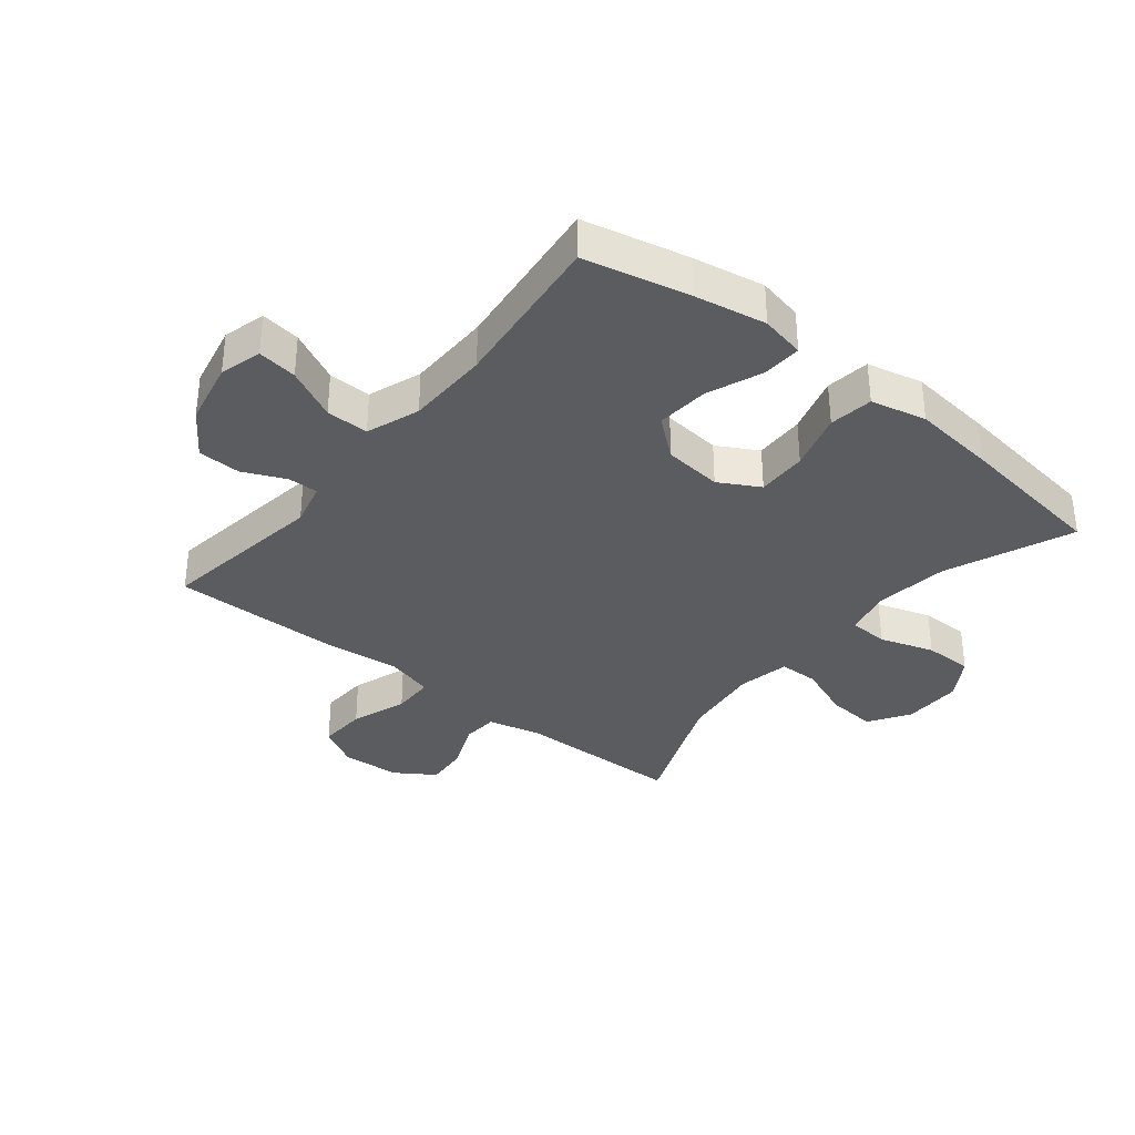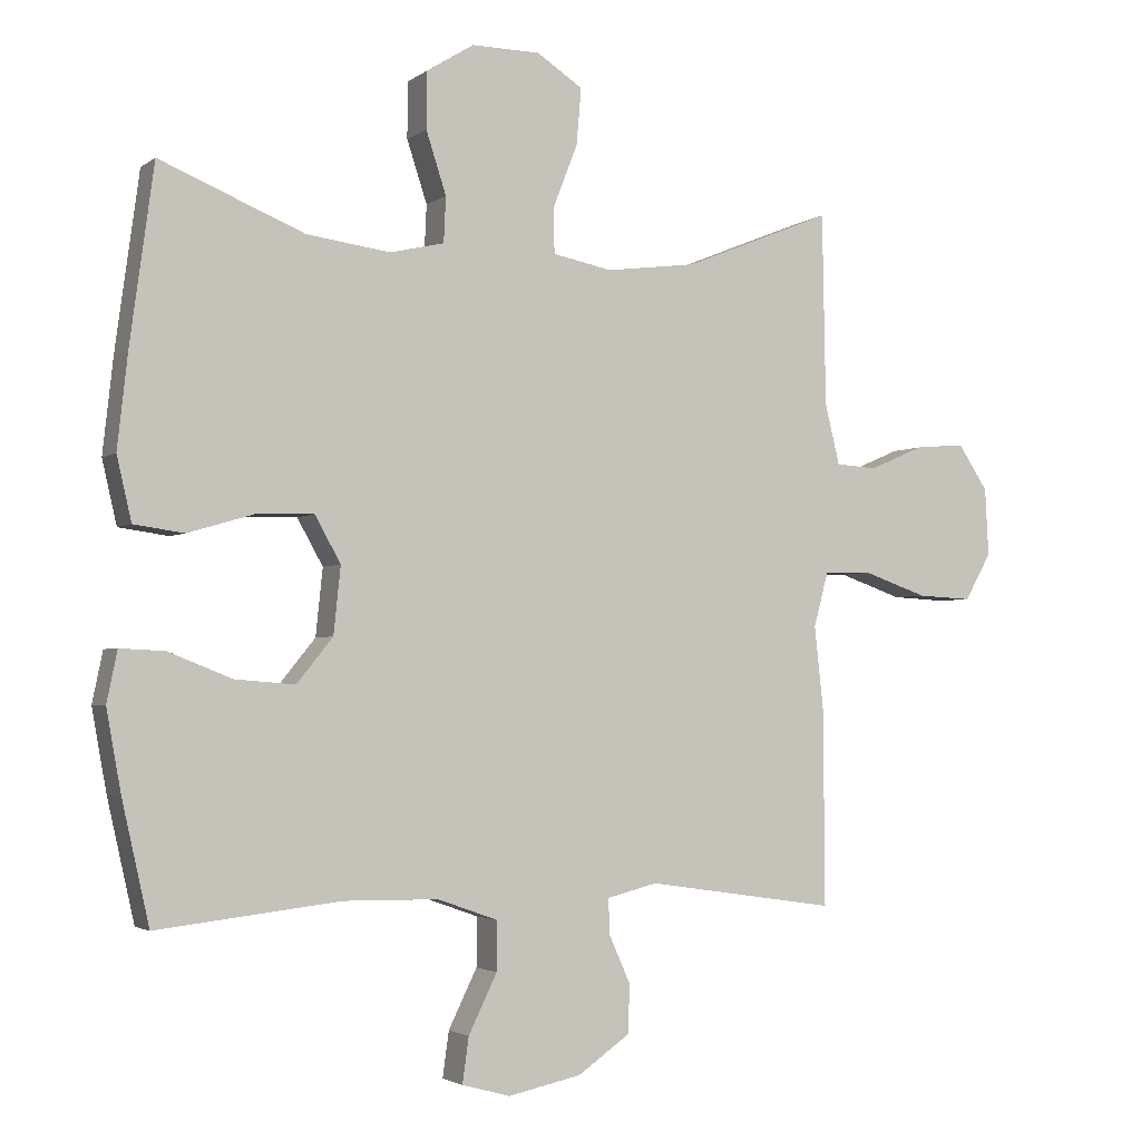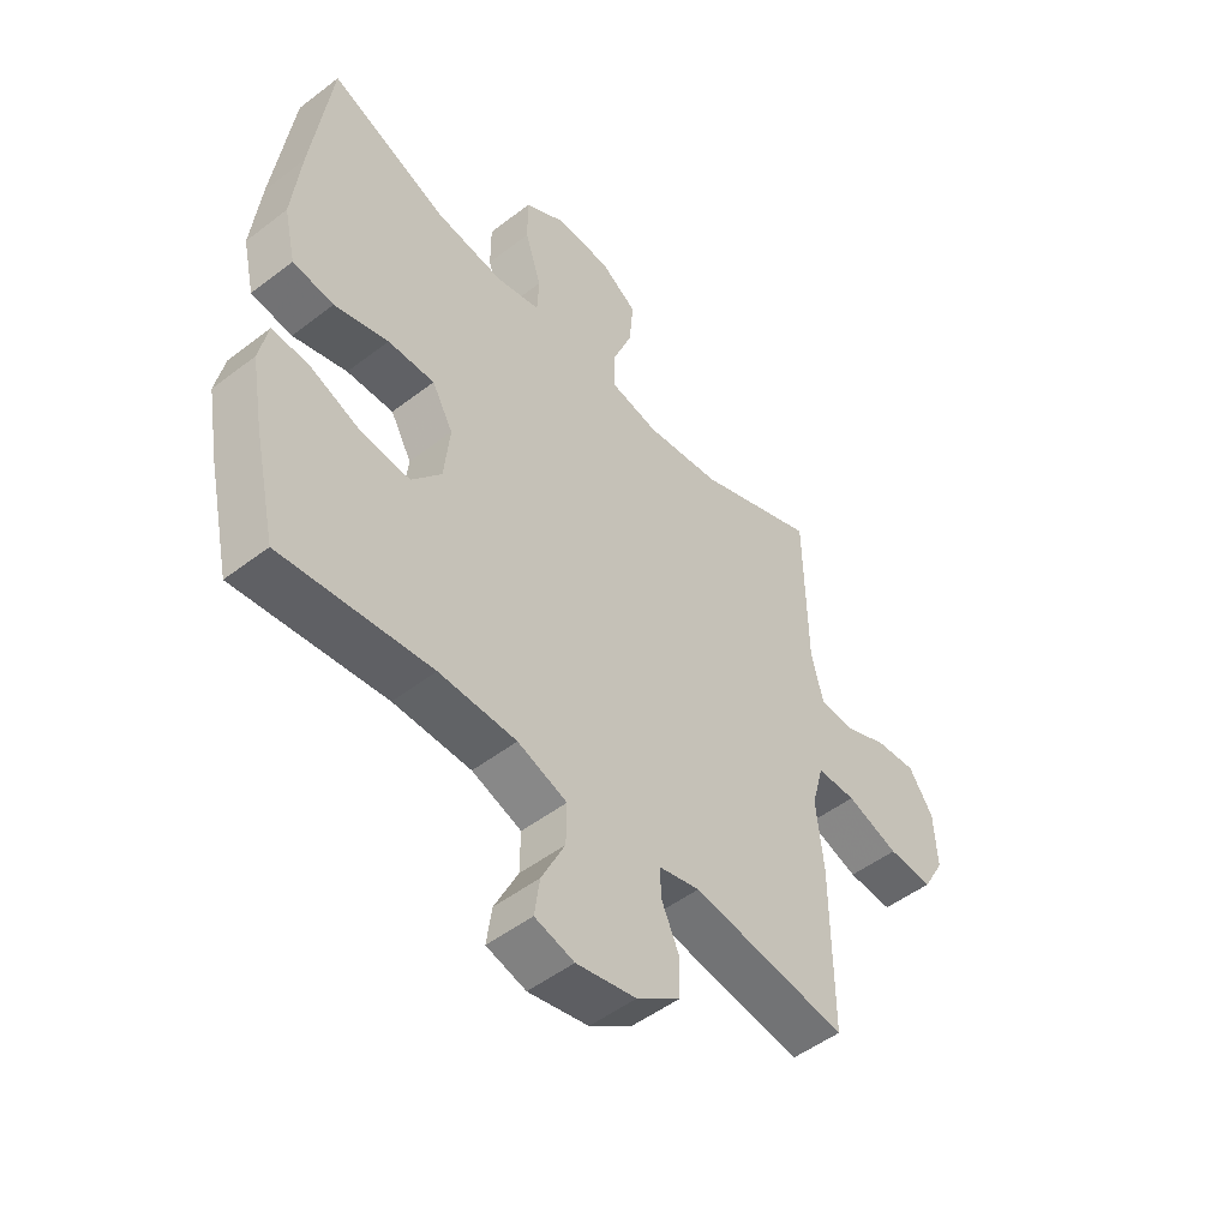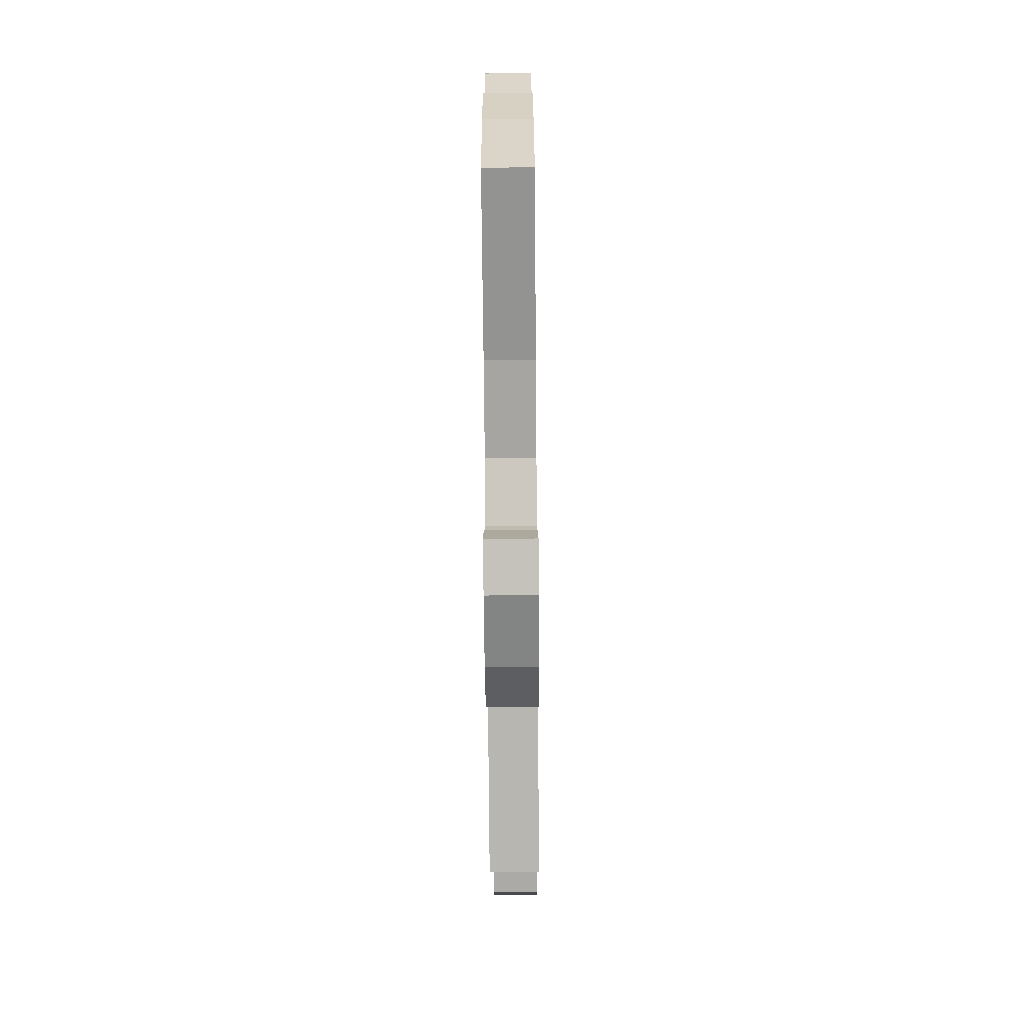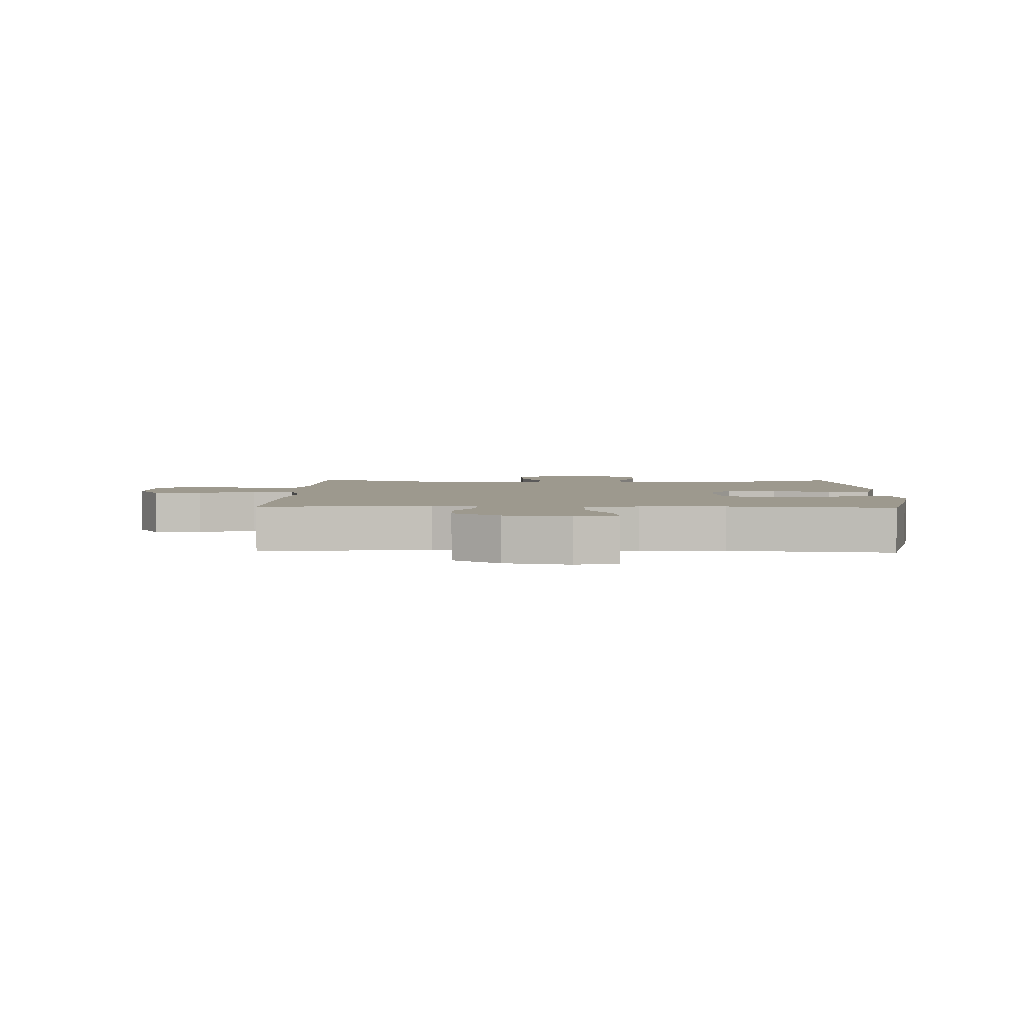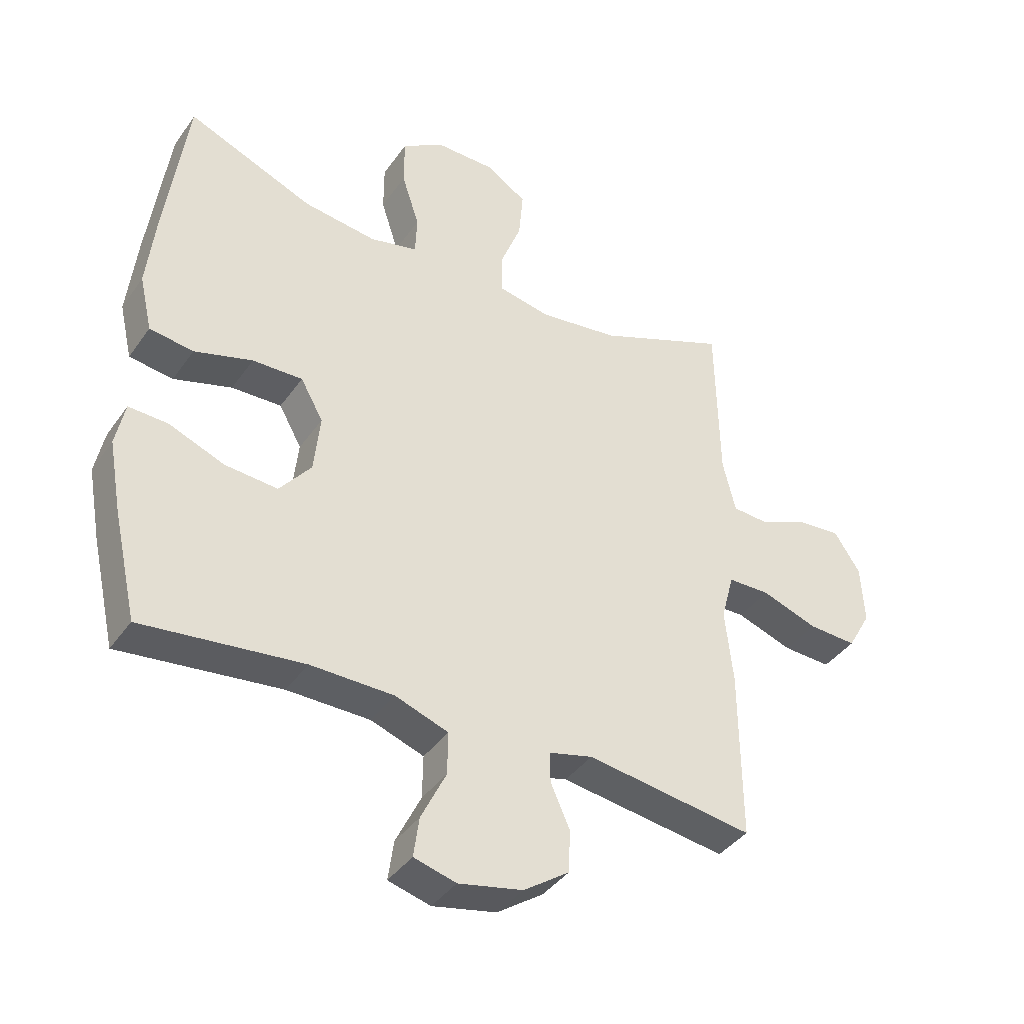
<metadata>
{"format":"obj","ext":"obj","renderer":"f3d","projection":"perspective","resolution":1024,"background":"white","views":[{"elev":-34.8,"azim":-128.9,"up":"+Y"},{"elev":-2.7,"azim":-25.1,"up":"+Z"},{"elev":-50.2,"azim":-49.9,"up":"+Z"},{"elev":-73.1,"azim":-89.5,"up":"+Z"},{"elev":3.3,"azim":-178.4,"up":"+Y"},{"elev":-39.5,"azim":-31.5,"up":"+Z"}]}
</metadata>
<code>
v 0.5 0.07 -0.5
v 0.226 0.07 -0.46
v 0.154 0.07 -0.478
v 0.155 0.07 -0.528
v 0.186 0.07 -0.597
v 0.184 0.07 -0.667
v 0.109 0.07 -0.719
v 0.004 0.07 -0.741
v -0.065 0.07 -0.722
v -0.056 0.07 -0.657
v -0.015 0.07 -0.573
v -0.014 0.07 -0.503
v -0.101 0.07 -0.472
v -0.237 0.07 -0.47
v -0.5 0.07 -0.5
v -0.539 0.07 -0.327
v -0.56 0.07 -0.211
v -0.545 0.07 -0.138
v -0.481 0.07 -0.141
v -0.39 0.07 -0.177
v -0.304 0.07 -0.184
v -0.252 0.07 -0.12
v -0.242 0.07 -0.024
v -0.279 0.07 0.042
v -0.361 0.07 0.04
v -0.456 0.07 0.012
v -0.528 0.07 0.022
v -0.549 0.07 0.113
v -0.534 0.07 0.249
v -0.5 0.07 0.5
v -0.293 0.07 0.415
v -0.173 0.07 0.399
v -0.095 0.07 0.417
v -0.092 0.07 0.482
v -0.121 0.07 0.571
v -0.121 0.07 0.651
v -0.052 0.07 0.694
v 0.046 0.07 0.693
v 0.112 0.07 0.65
v 0.105 0.07 0.569
v 0.07 0.07 0.479
v 0.071 0.07 0.414
v 0.156 0.07 0.397
v 0.287 0.07 0.414
v 0.5 0.07 0.5
v 0.505 0.07 0.224
v 0.526 0.07 0.138
v 0.585 0.07 0.134
v 0.664 0.07 0.168
v 0.736 0.07 0.174
v 0.779 0.07 0.109
v 0.784 0.07 0.012
v 0.746 0.07 -0.055
v 0.667 0.07 -0.051
v 0.575 0.07 -0.019
v 0.506 0.07 -0.02
v 0.485 0.07 -0.098
v 0.498 0.07 -0.219
v 0.5 0 -0.5
v 0.226 0 -0.46
v 0.154 0 -0.478
v 0.155 0 -0.528
v 0.186 0 -0.597
v 0.184 0 -0.667
v 0.109 0 -0.719
v 0.004 0 -0.741
v -0.065 0 -0.722
v -0.056 0 -0.657
v -0.015 0 -0.573
v -0.014 0 -0.503
v -0.101 0 -0.472
v -0.237 0 -0.47
v -0.5 0 -0.5
v -0.539 0 -0.327
v -0.56 0 -0.211
v -0.545 0 -0.138
v -0.481 0 -0.141
v -0.39 0 -0.177
v -0.304 0 -0.184
v -0.252 0 -0.12
v -0.242 0 -0.024
v -0.279 0 0.042
v -0.361 0 0.04
v -0.456 0 0.012
v -0.528 0 0.022
v -0.549 0 0.113
v -0.534 0 0.249
v -0.5 0 0.5
v -0.293 0 0.415
v -0.173 0 0.399
v -0.095 0 0.417
v -0.092 0 0.482
v -0.121 0 0.571
v -0.121 0 0.651
v -0.052 0 0.694
v 0.046 0 0.693
v 0.112 0 0.65
v 0.105 0 0.569
v 0.07 0 0.479
v 0.071 0 0.414
v 0.156 0 0.397
v 0.287 0 0.414
v 0.5 0 0.5
v 0.505 0 0.224
v 0.526 0 0.138
v 0.585 0 0.134
v 0.664 0 0.168
v 0.736 0 0.174
v 0.779 0 0.109
v 0.784 0 0.012
v 0.746 0 -0.055
v 0.667 0 -0.051
v 0.575 0 -0.019
v 0.506 0 -0.02
v 0.485 0 -0.098
v 0.498 0 -0.219
f 57 58 1 2
f 56 57 2 3
f 52 53 54 55
f 52 55 56
f 51 52 56
f 48 49 50 51
f 47 48 51 56
f 46 47 56 3
f 44 45 46 3
f 38 39 40 41
f 38 41 42
f 37 38 42
f 34 35 36 37
f 33 34 37 42
f 32 33 42 43
f 28 29 30 31
f 28 31 32
f 25 26 27 28
f 24 25 28 32
f 23 24 32 43
f 17 18 19 20
f 17 20 21
f 14 15 16 17
f 13 14 17 21
f 12 13 21 22
f 8 9 10 11
f 8 11 12
f 7 8 12
f 4 5 6 7
f 3 4 7 12
f 22 23 43 44
f 3 12 22 44
f 60 59 116 115
f 61 60 115 114
f 113 112 111 110
f 114 113 110
f 114 110 109
f 109 108 107 106
f 114 109 106 105
f 61 114 105 104
f 61 104 103 102
f 99 98 97 96
f 100 99 96
f 100 96 95
f 95 94 93 92
f 100 95 92 91
f 101 100 91 90
f 89 88 87 86
f 90 89 86
f 86 85 84 83
f 90 86 83 82
f 101 90 82 81
f 78 77 76 75
f 79 78 75
f 75 74 73 72
f 79 75 72 71
f 80 79 71 70
f 69 68 67 66
f 70 69 66
f 70 66 65
f 65 64 63 62
f 70 65 62 61
f 102 101 81 80
f 102 80 70 61
f 1 59 60 2
f 2 60 61 3
f 3 61 62 4
f 4 62 63 5
f 5 63 64 6
f 6 64 65 7
f 7 65 66 8
f 8 66 67 9
f 9 67 68 10
f 10 68 69 11
f 11 69 70 12
f 12 70 71 13
f 13 71 72 14
f 14 72 73 15
f 15 73 74 16
f 16 74 75 17
f 17 75 76 18
f 18 76 77 19
f 19 77 78 20
f 20 78 79 21
f 21 79 80 22
f 22 80 81 23
f 23 81 82 24
f 24 82 83 25
f 25 83 84 26
f 26 84 85 27
f 27 85 86 28
f 28 86 87 29
f 29 87 88 30
f 30 88 89 31
f 31 89 90 32
f 32 90 91 33
f 33 91 92 34
f 34 92 93 35
f 35 93 94 36
f 36 94 95 37
f 37 95 96 38
f 38 96 97 39
f 39 97 98 40
f 40 98 99 41
f 41 99 100 42
f 42 100 101 43
f 43 101 102 44
f 44 102 103 45
f 45 103 104 46
f 46 104 105 47
f 47 105 106 48
f 48 106 107 49
f 49 107 108 50
f 50 108 109 51
f 51 109 110 52
f 52 110 111 53
f 53 111 112 54
f 54 112 113 55
f 55 113 114 56
f 56 114 115 57
f 57 115 116 58
f 58 116 59 1

</code>
